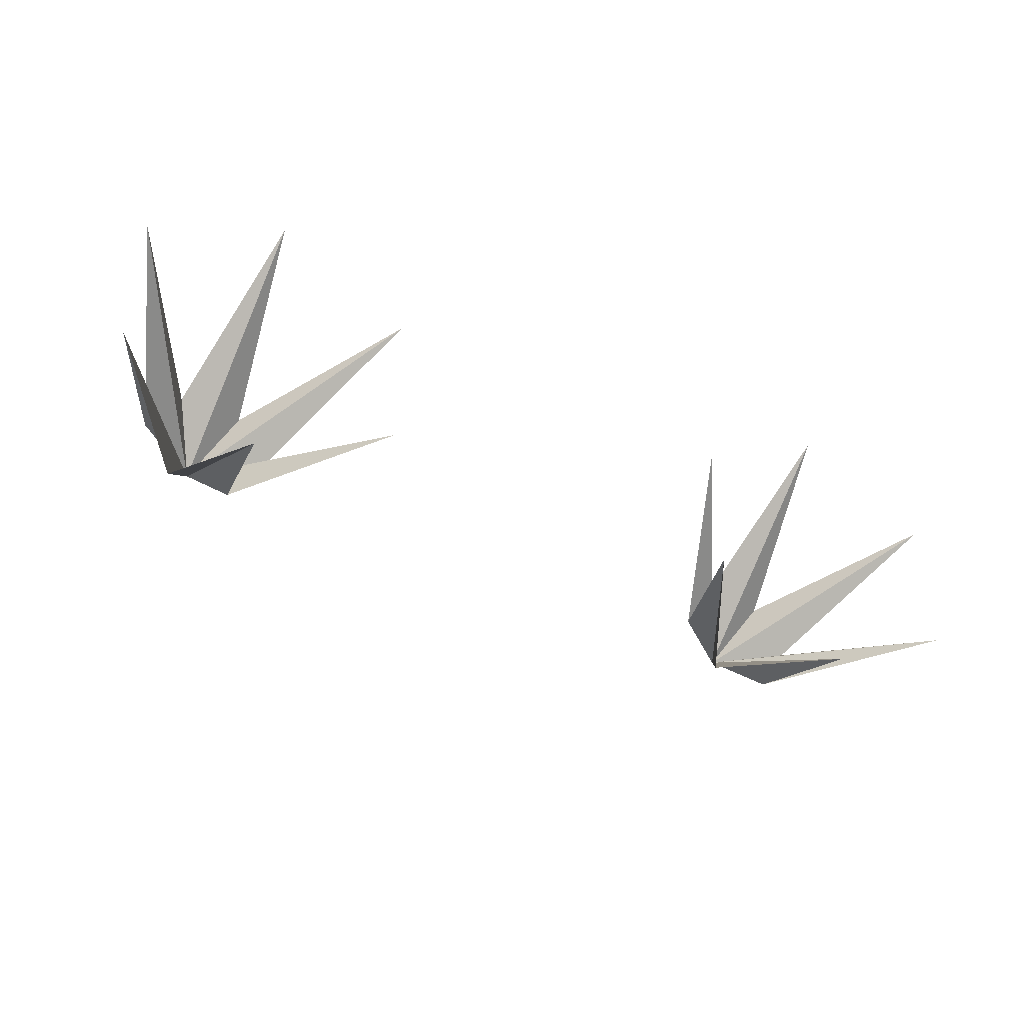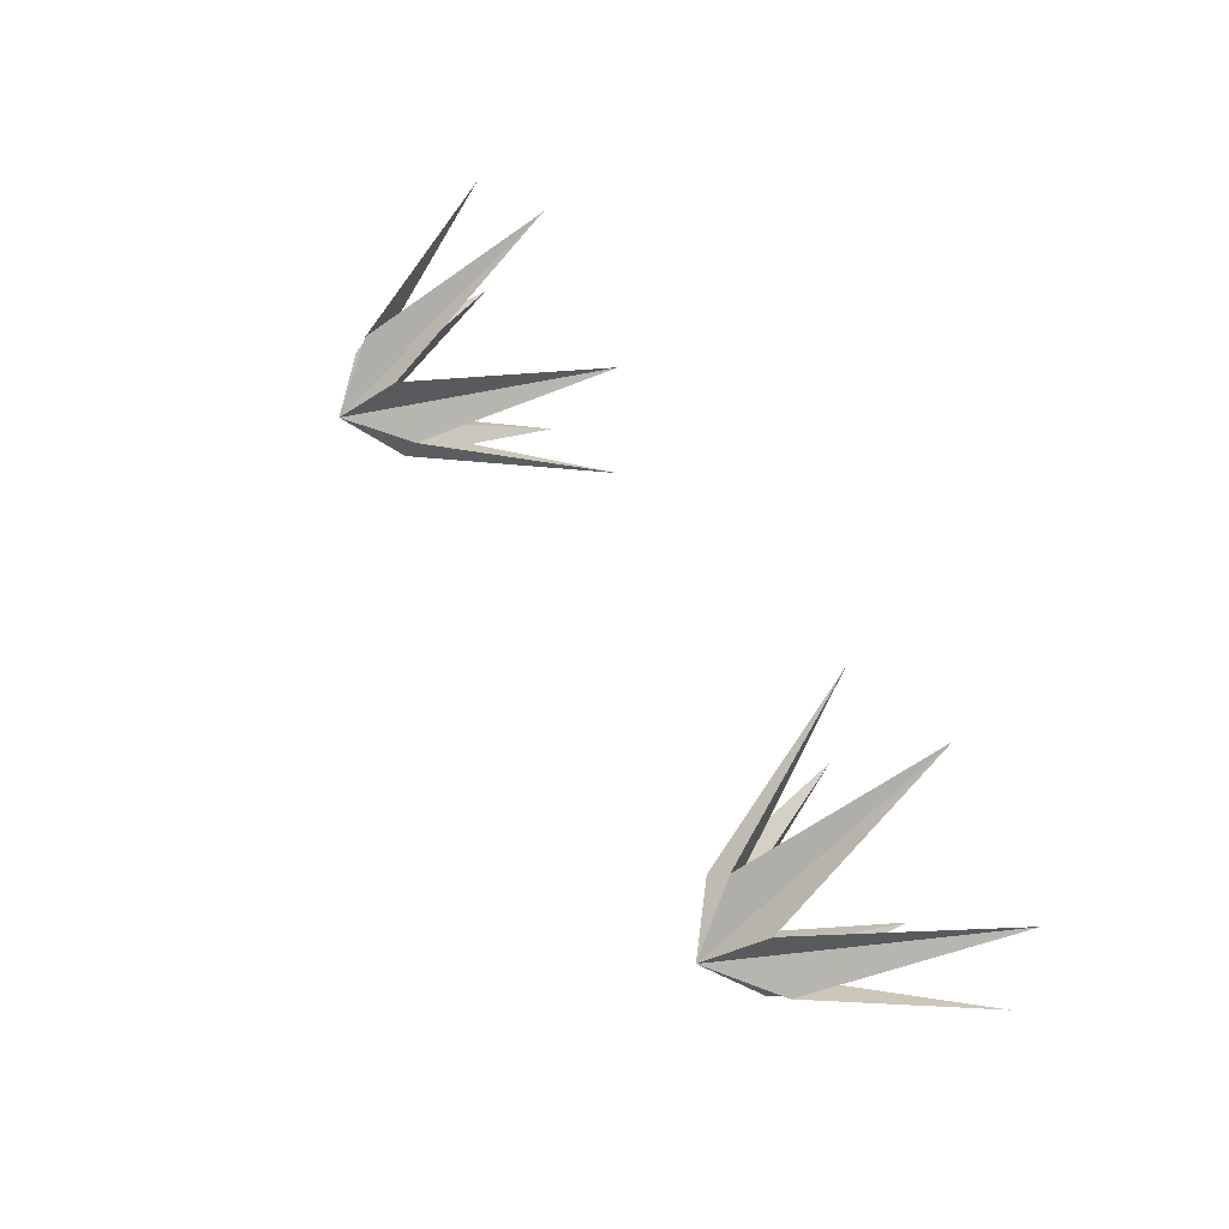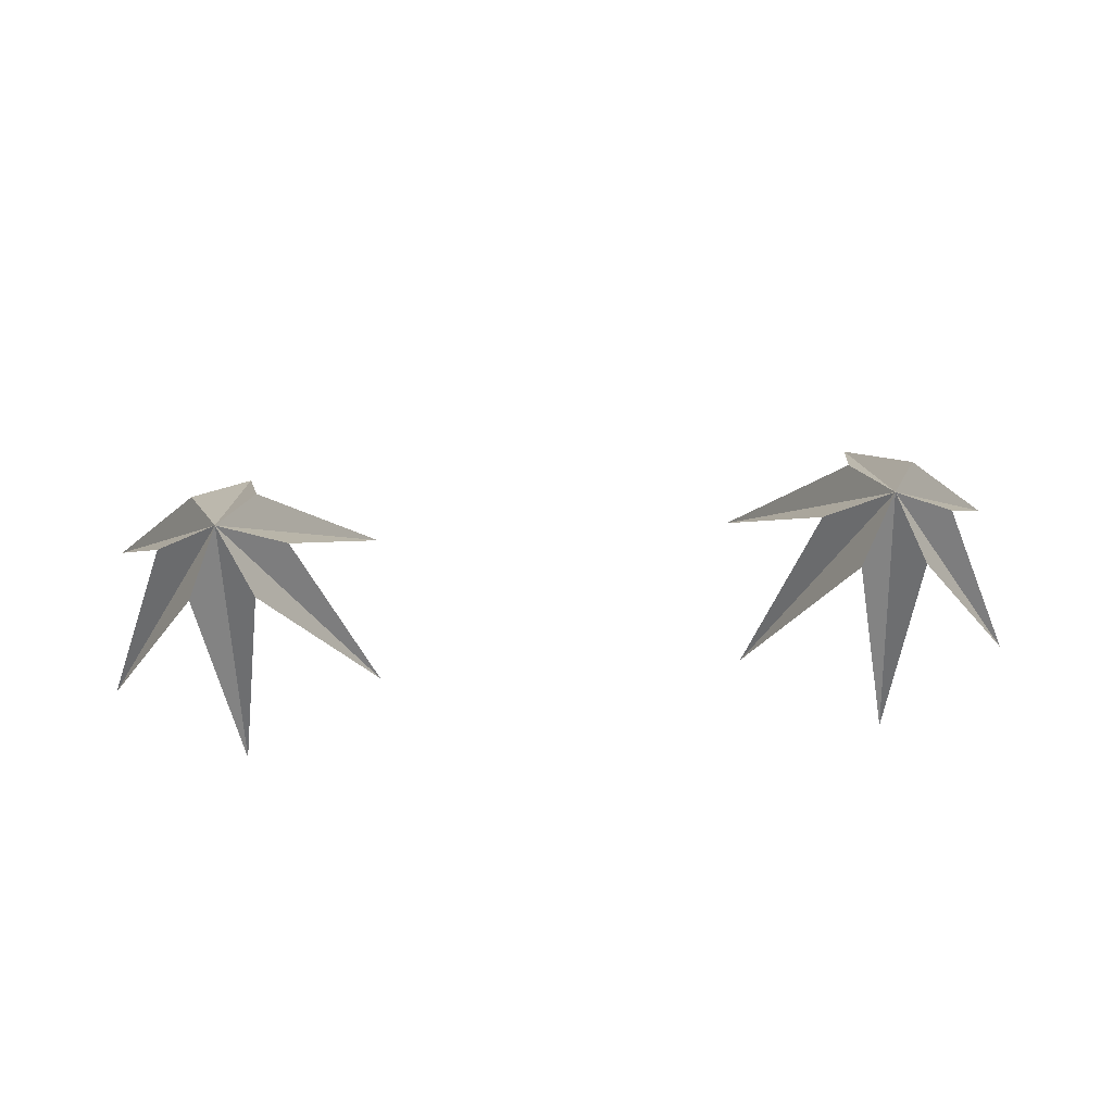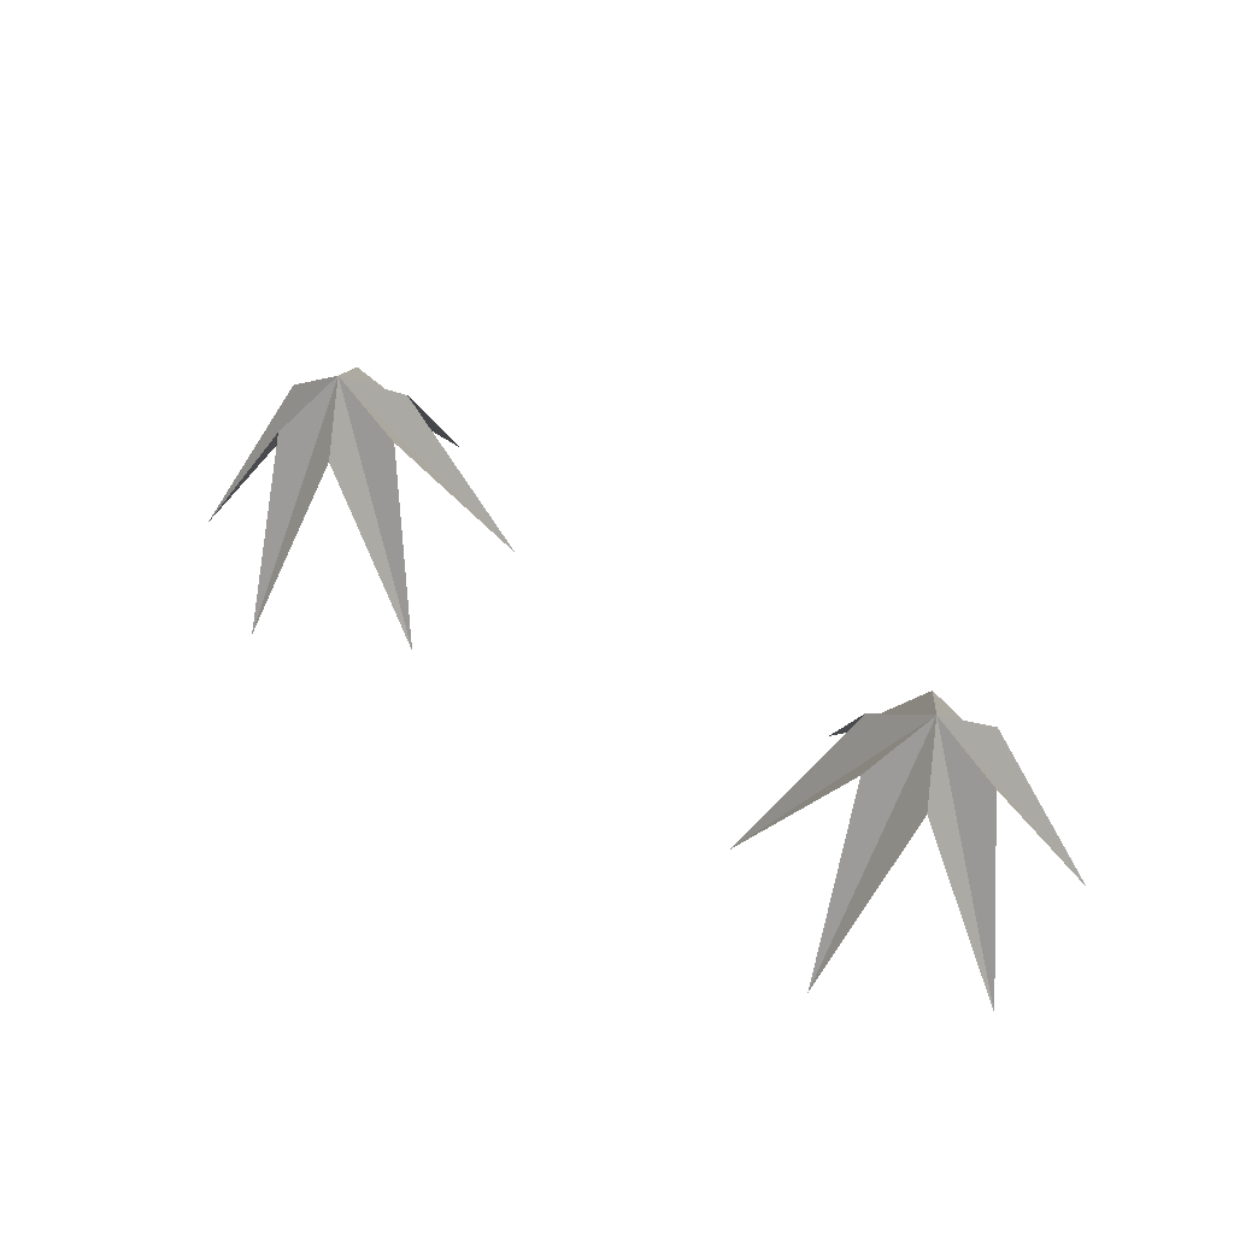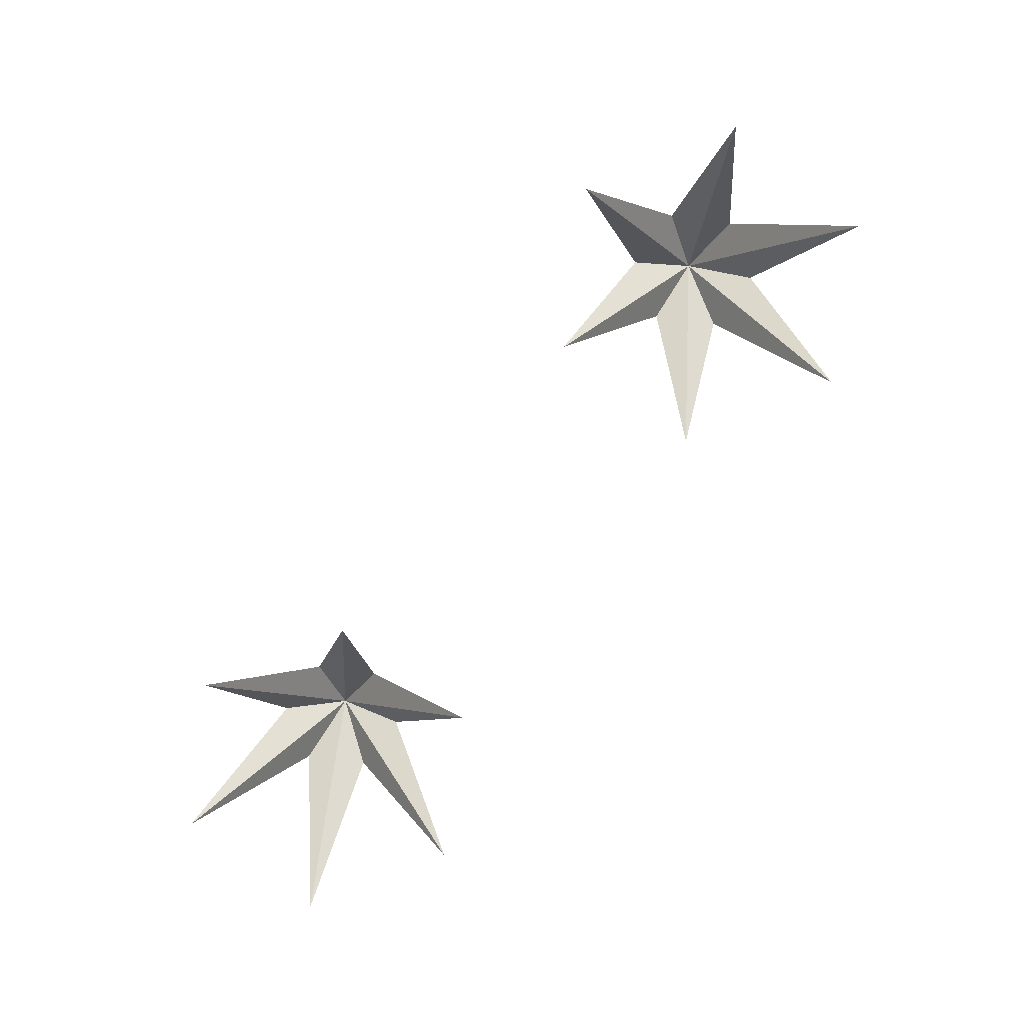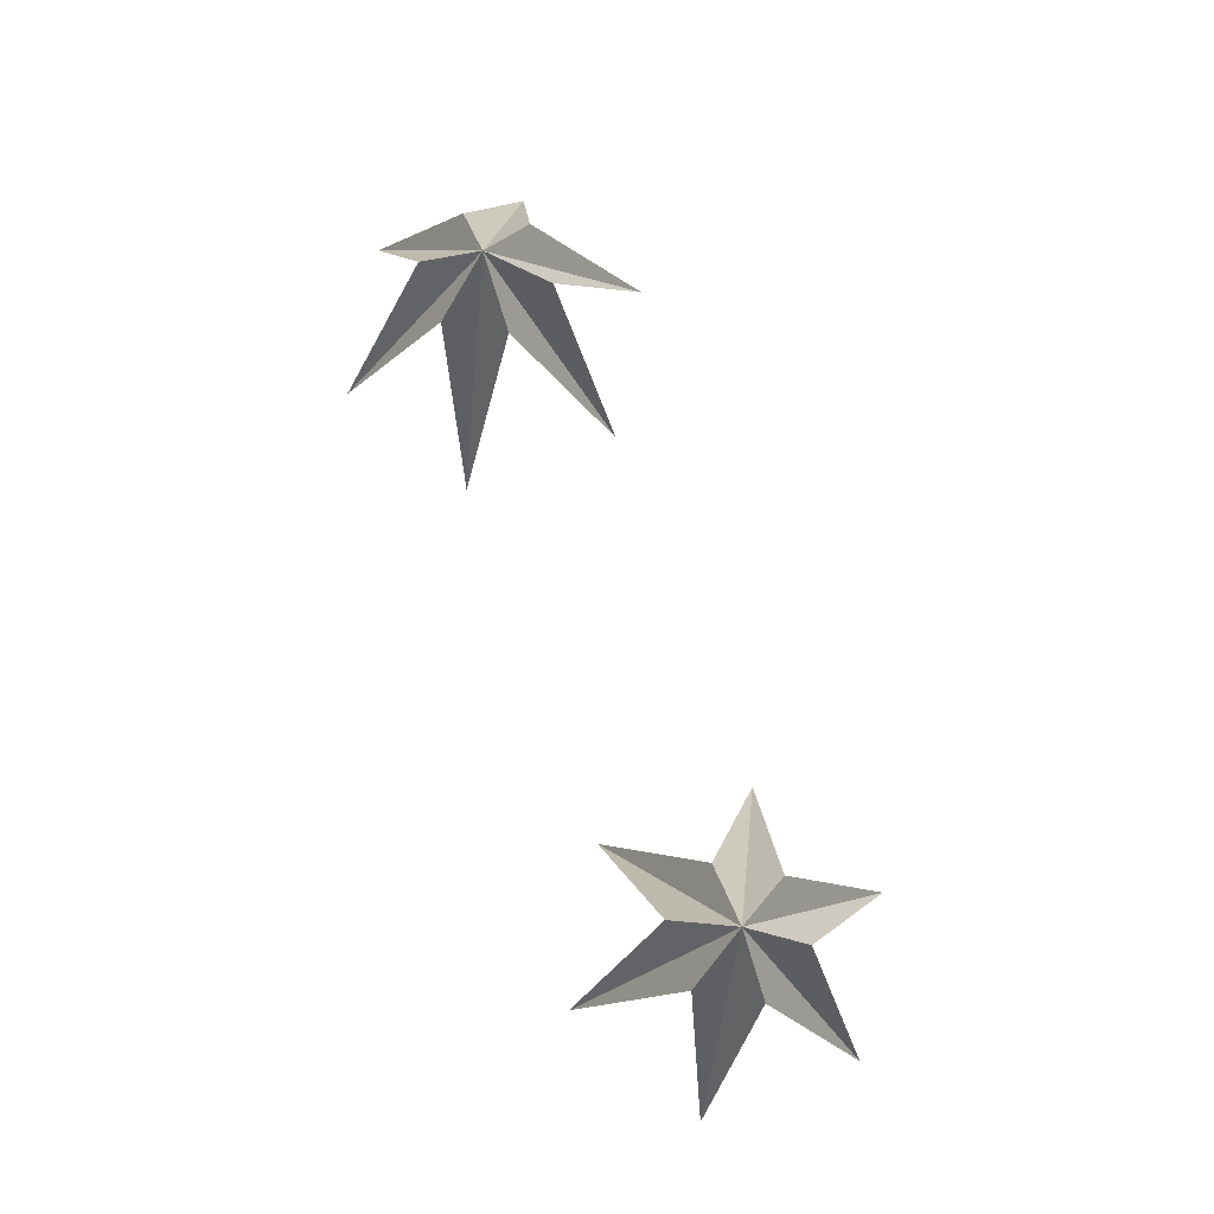
<metadata>
{"format":"obj","ext":"obj","renderer":"f3d","projection":"perspective","resolution":1024,"background":"white","views":[{"elev":-44.1,"azim":151.9,"up":"+Y"},{"elev":56.1,"azim":59.9,"up":"+Y"},{"elev":66.2,"azim":-3.1,"up":"+Z"},{"elev":50.3,"azim":37.3,"up":"+Z"},{"elev":-76.8,"azim":52.4,"up":"+Z"},{"elev":75.6,"azim":-110.3,"up":"+Z"}]}
</metadata>
<code>
o muzzle_flash_Plane
v -0.9845 -1.001 -1.584
v -0.8879 -0.6889 -1.049
v -0.5696 -0.761 -1.584
v -0.7912 -0.5215 -1.049
v -0.5696 -0.2819 -1.584
v -0.8879 -0.3541 -1.049
v -0.9845 -0.04238 -1.584
v -1.081 -0.3541 -1.049
v -1.399 -0.2819 -1.584
v -1.178 -0.5215 -1.049
v -1.399 -0.761 -1.584
v -1.081 -0.6889 -1.049
v -0.9845 -0.5215 -0.8999
v 0.9845 -1.001 -1.584
v 0.8879 -0.6889 -1.049
v 0.5696 -0.761 -1.584
v 0.7912 -0.5215 -1.049
v 0.5696 -0.2819 -1.584
v 0.8879 -0.3541 -1.049
v 0.9845 -0.04238 -1.584
v 1.081 -0.3541 -1.049
v 1.399 -0.2819 -1.584
v 1.178 -0.5215 -1.049
v 1.399 -0.761 -1.584
v 1.081 -0.6889 -1.049
v 0.9845 -0.5215 -0.8999
f 9 13 8
f 6 13 5
f 1 13 12
f 3 13 2
f 10 13 9
f 7 13 6
f 4 13 3
f 11 13 10
f 8 13 7
f 5 13 4
f 12 13 11
f 2 13 1
f 22 21 26
f 19 18 26
f 14 25 26
f 16 15 26
f 23 22 26
f 20 19 26
f 17 16 26
f 24 23 26
f 21 20 26
f 18 17 26
f 25 24 26
f 15 14 26

</code>
